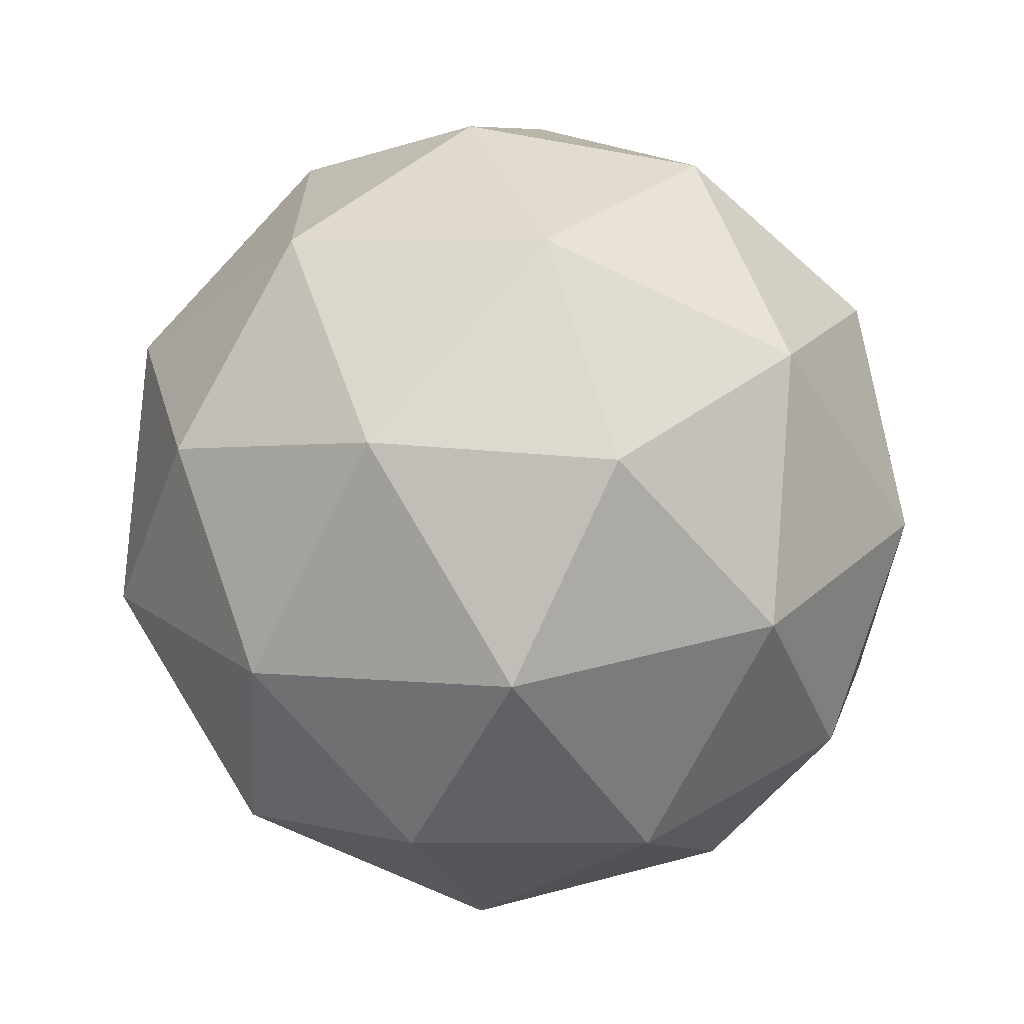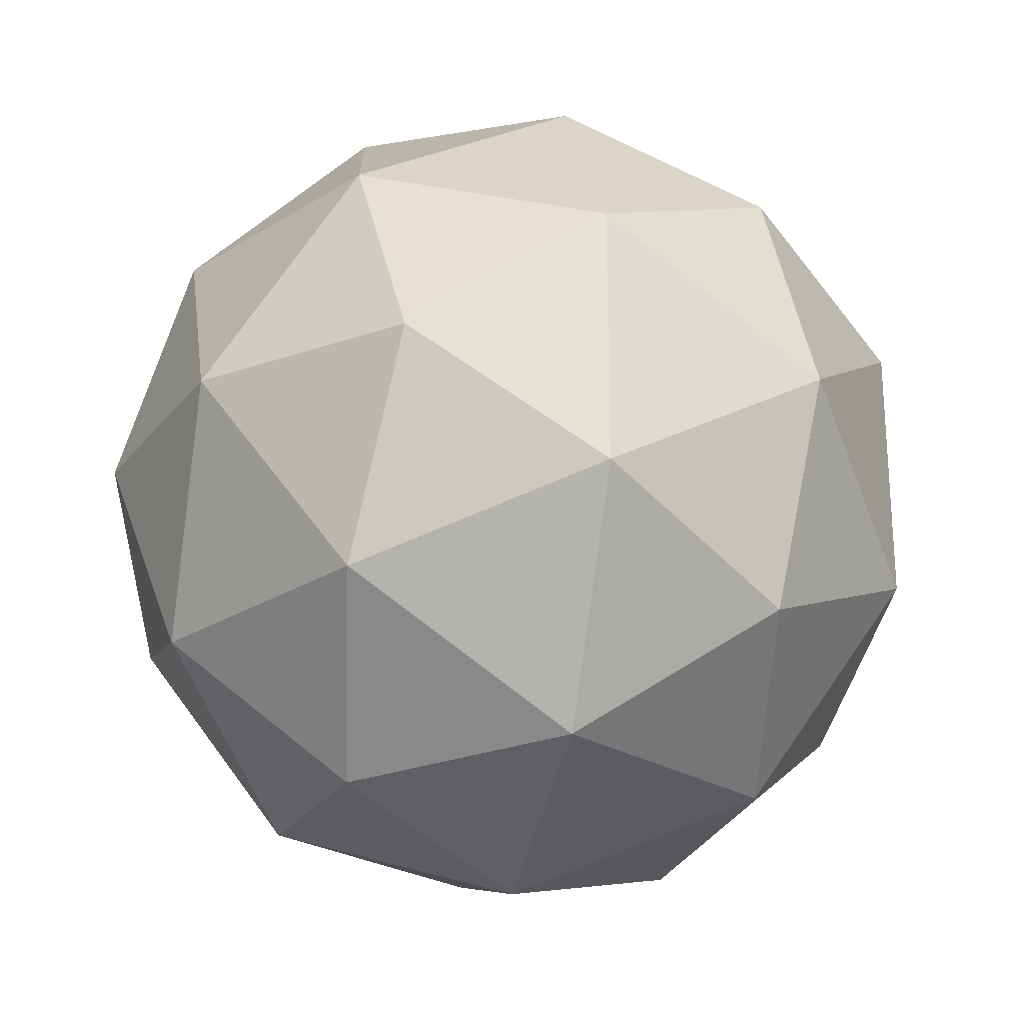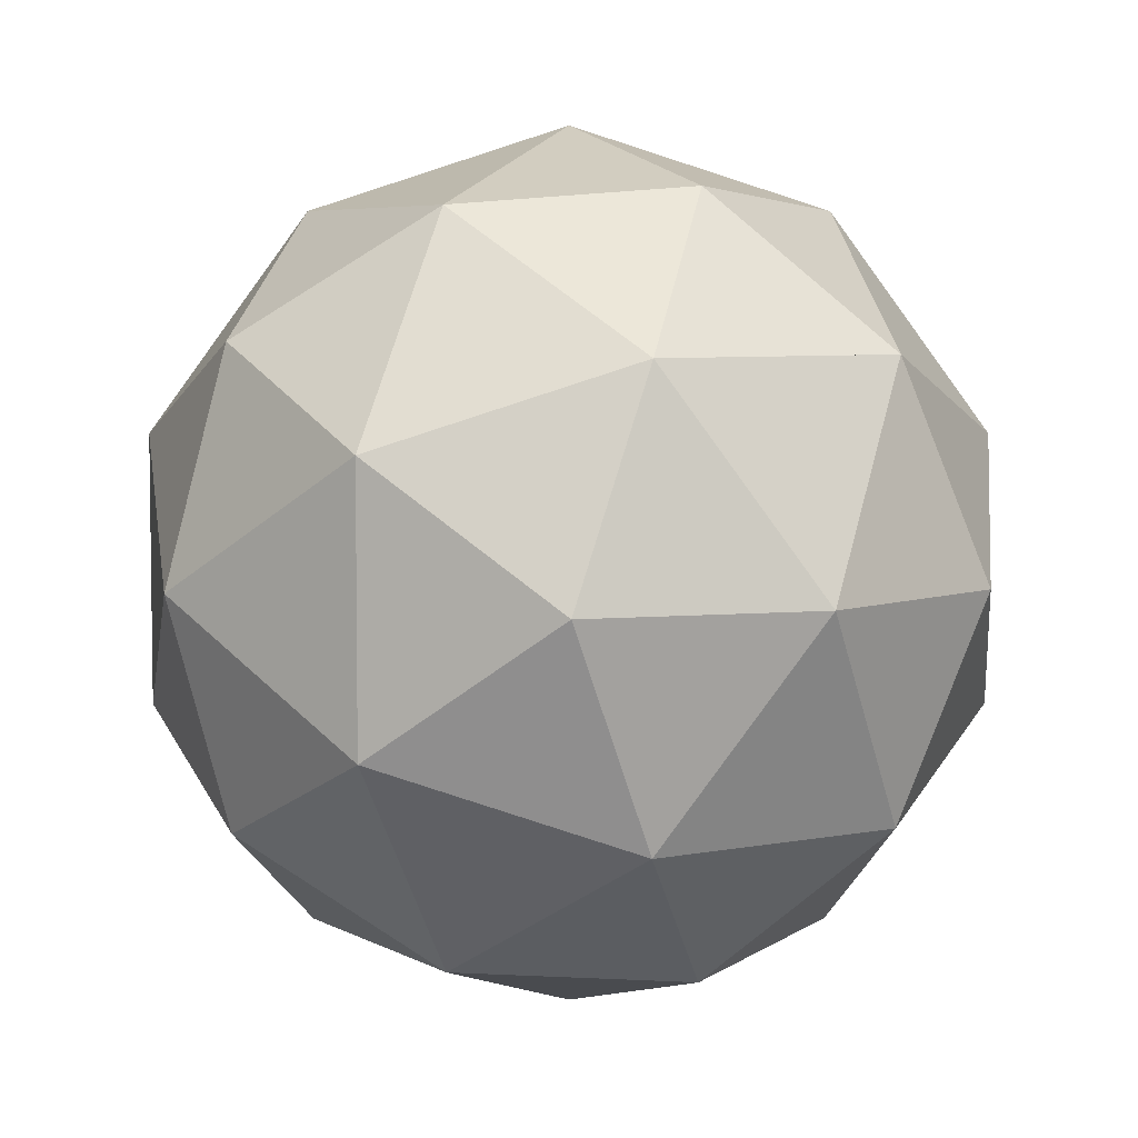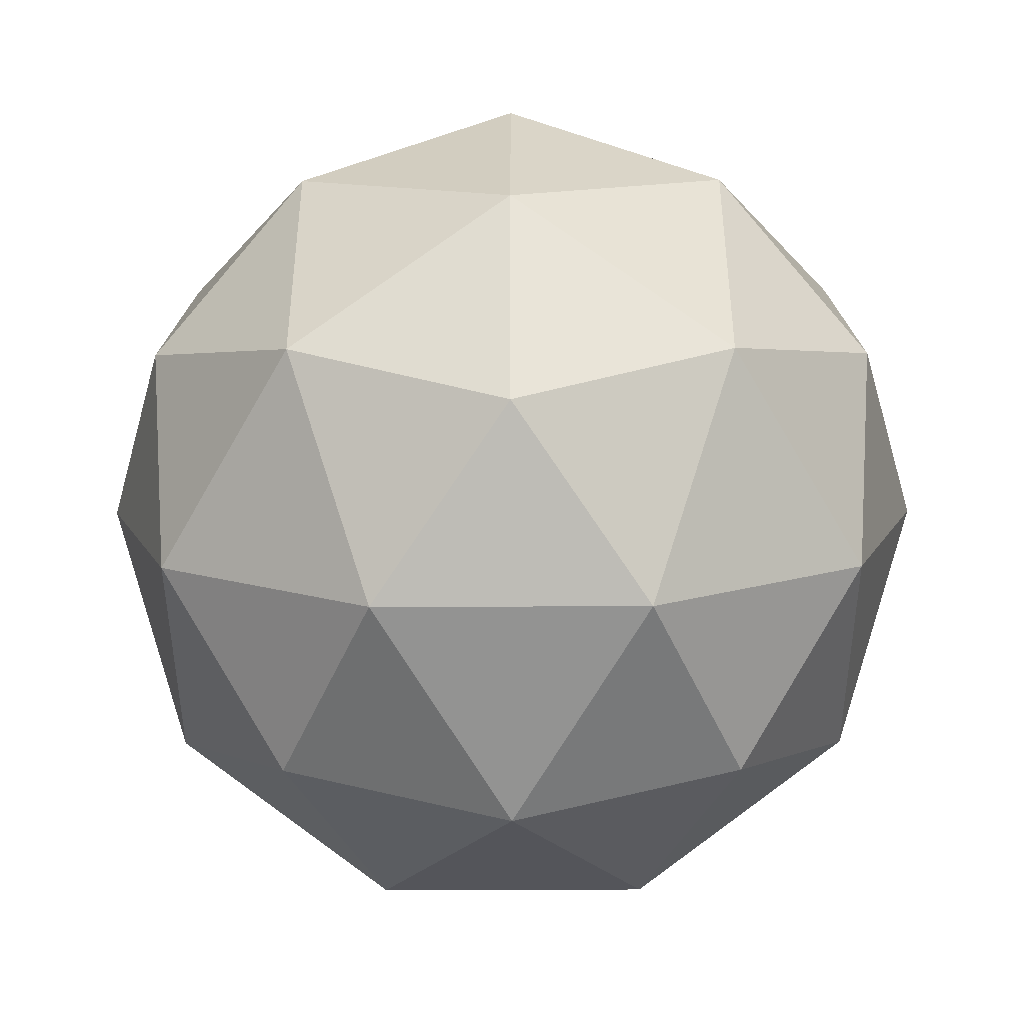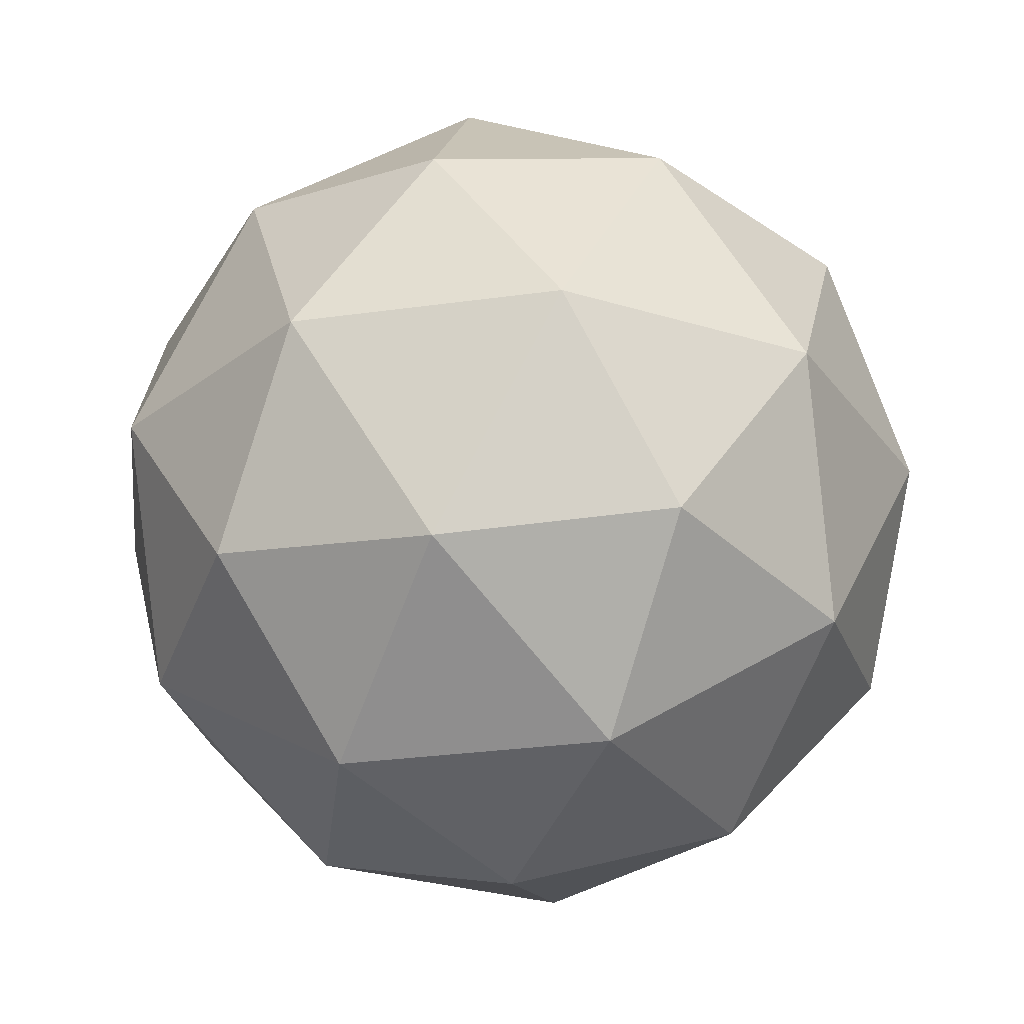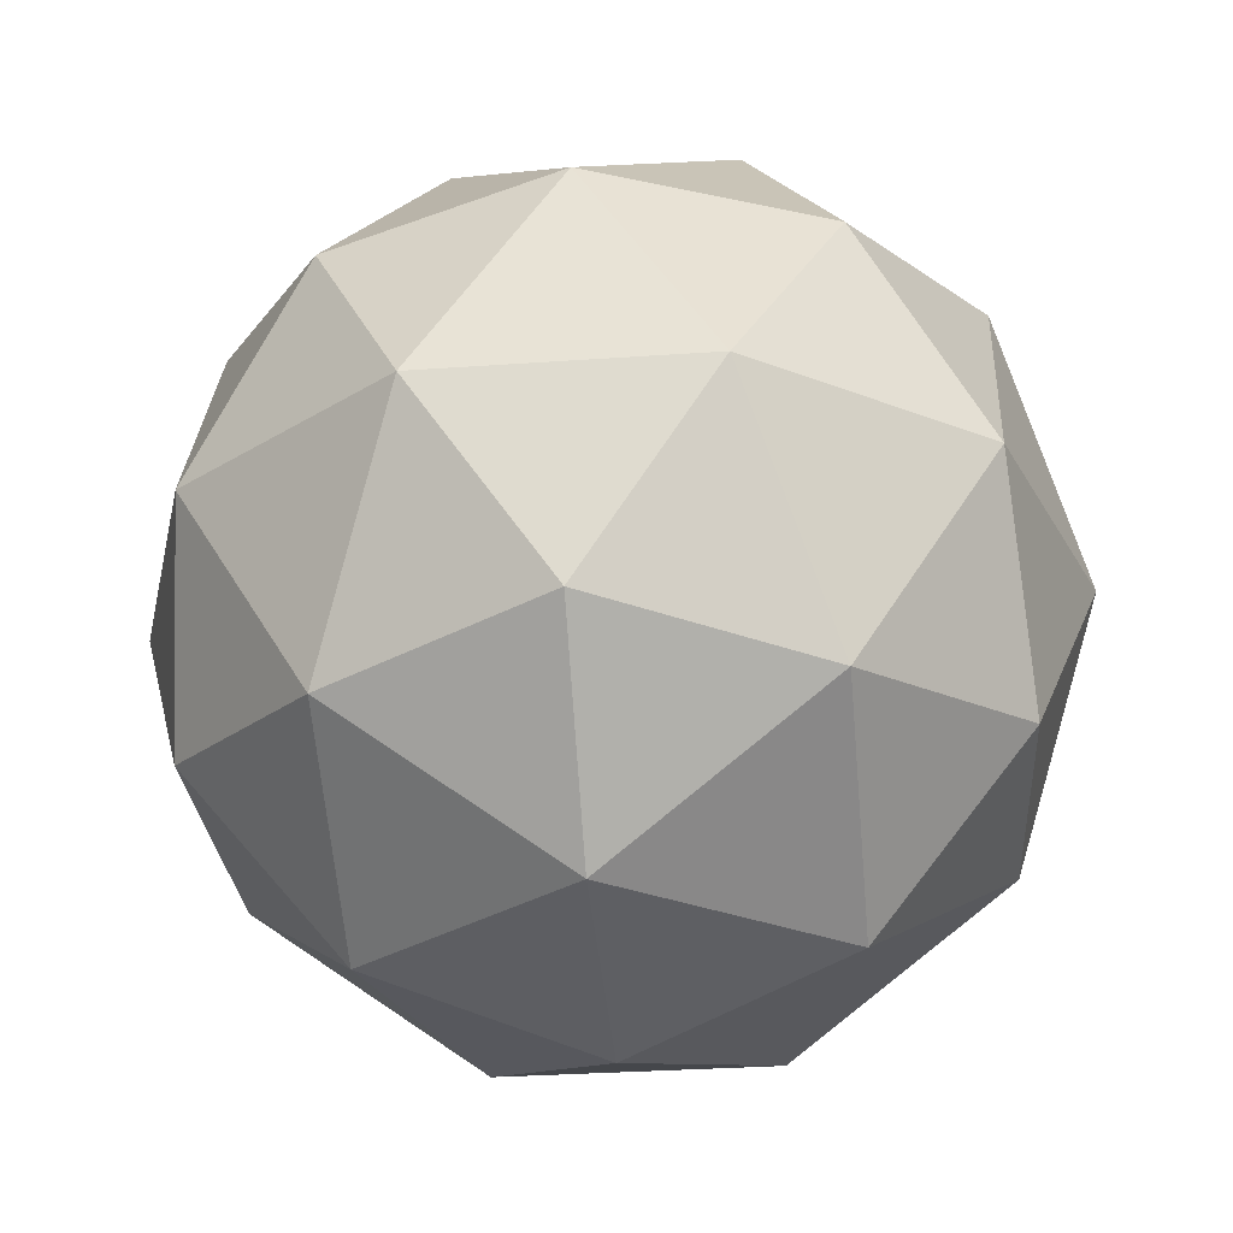
<metadata>
{"format":"obj","ext":"obj","renderer":"f3d","projection":"perspective","resolution":1024,"background":"white","views":[{"elev":-67.6,"azim":122.3,"up":"+Z"},{"elev":-25.2,"azim":13.6,"up":"+Z"},{"elev":5.6,"azim":116.3,"up":"+Z"},{"elev":-45.8,"azim":-121.5,"up":"+Z"},{"elev":-29.4,"azim":-114.3,"up":"+Y"},{"elev":-29.8,"azim":60.0,"up":"+Y"}]}
</metadata>
<code>
o Icosphere
v -0.01537 -1.225 -1e-06
v 0.8337 -0.5763 0.6169
v -0.3397 -0.5763 0.9982
v -1.065 -0.5763 -1e-06
v -0.3397 -0.5763 -0.9982
v 0.8337 -0.5763 -0.6169
v 0.3089 0.4732 0.9982
v -0.8645 0.4732 0.6169
v -0.8645 0.4732 -0.6169
v 0.3089 0.4732 -0.9982
v 1.034 0.4732 -1e-06
v -0.01537 1.122 -1e-06
v -0.206 -1.05 0.5867
v 0.4837 -1.05 0.3626
v 0.2931 -0.6684 0.9493
v 0.9828 -0.6684 -1e-06
v 0.4837 -1.05 -0.3626
v -0.6323 -1.05 -1e-06
v -0.8229 -0.6684 0.5867
v -0.206 -1.05 -0.5867
v -0.8229 -0.6684 -0.5867
v 0.2931 -0.6684 -0.9493
v 1.101 -0.05154 0.3626
v 1.101 -0.05154 -0.3626
v -0.01537 -0.05154 1.173
v 0.6743 -0.05154 0.9493
v -1.131 -0.05154 0.3626
v -0.7051 -0.05154 0.9493
v -0.7051 -0.05154 -0.9493
v -1.131 -0.05154 -0.3626
v 0.6743 -0.05154 -0.9493
v -0.01537 -0.05154 -1.173
v 0.7922 0.5654 0.5867
v -0.3238 0.5654 0.9493
v -1.014 0.5654 -1e-06
v -0.3238 0.5654 -0.9493
v 0.7922 0.5654 -0.5867
v 0.1753 0.9466 0.5867
v 0.6015 0.9466 -1e-06
v -0.5145 0.9466 0.3626
v -0.5145 0.9466 -0.3626
v 0.1753 0.9466 -0.5867
v -0.8591 -0.596 -0.5604
v -0.9015 -0.5112 -0.5296
v -0.9438 -0.4266 -0.4989
v -0.9937 -0.3268 -0.4626
v -1.035 -0.2439 -0.4325
v -1.078 -0.1576 -0.4011
v -0.5225 0.5315 -0.8271
v -0.6969 0.5018 -0.7199
v -0.08801 -0.1691 -1.134
v -0.1701 -0.3019 -1.09
v -0.2493 -0.43 -1.047
v -0.5477 -0.616 -0.8211
v -0.9072 0.4997 -0.4399
v -0.9424 0.5214 -0.2945
v -0.9654 0.5356 -0.1991
v -0.9946 0.5536 -0.07848
v -0.8881 0.4878 -0.5193
v -0.9249 0.5106 -0.3668
v -0.9815 0.5456 -0.1325
v -0.6199 0.5149 -0.7673
v -0.1842 0.672 -0.8479
v 0.1052 0.8931 -0.6376
v -0.2633 1.035 0.1801
v -0.3729 0.9964 0.2597
v 0.009395 1.099 -0.07623
v 0.03717 1.074 -0.1617
v 0.07498 1.039 -0.2781
v -1.055 0.09951 0.4358
v -0.9991 0.2085 0.4886
v -0.9513 0.3024 0.5341
v -0.912 0.3798 0.5716
v -0.98 0.5446 0.1389
v -0.9375 0.5184 0.3146
v -0.03791 0.7838 0.7416
v -0.8292 0.3572 0.6904
v -0.7804 0.1965 0.7922
v -0.7176 0.6719 0.5102
v -0.7416 0.06877 0.8731
v -0.807 0.2839 0.7368
v -0.2361 0.39 1.013
v -0.09888 0.1155 1.113
v -0.1646 0.247 1.065
v -0.2721 0.4619 0.9869
v -0.2143 0.3464 1.029
v -0.1325 0.1827 1.088
v -0.06767 0.05306 1.135
v 0.3476 0.8401 0.5867
v 0.5402 0.7211 0.5867
v 0.7021 0.09354 0.864
v 0.1462 0.9733 0.4973
v 0.08172 1.033 -0.2988
v 0.8685 0.5363 0.4017
v 0.8494 0.5436 0.4479
v 0.8381 0.5479 0.4753
v 0.8252 0.5528 0.5066
v 0.8098 0.5587 0.544
f 1 14 13
f 2 14 16
f 1 13 18
f 1 18 20
f 1 20 17
f 2 16 23
f 3 15 25
f 4 19 27
f 5 54 29
f 6 22 31
f 2 23 26
f 3 25 28
f 4 27 30
f 5 29 53
f 6 31 24
f 7 89 38
f 8 34 79
f 9 59 41
f 10 36 63 64 42
f 11 37 39
f 39 42 93
f 39 37 42
f 37 10 42
f 42 41 69 93
f 42 64 41
f 36 49 62 41
f 41 65 12
f 41 35 40
f 35 74 40
f 40 38 92 12 65 66
f 40 34 76
f 34 7 76
f 38 39 92
f 38 89 90 33 39
f 33 98 39
f 24 37 11
f 24 31 37
f 31 10 37
f 32 36 10
f 32 29 36
f 29 49 36
f 30 35 58 61 57 56 60 55 59 9
f 30 27 35
f 27 70 35
f 28 34 78 80
f 28 25 88 83
f 25 7 88
f 26 91 7
f 26 23 33 91
f 23 11 94 95 96 97 98 33
f 31 32 10
f 31 22 32
f 22 5 53 52 51 32
f 29 30 9
f 29 21 43
f 21 4 30 48 47 46 45 44 43
f 27 28 80
f 27 19 28
f 19 3 28
f 25 26 7
f 25 15 26
f 15 2 26
f 23 24 11
f 23 16 24
f 16 6 24
f 17 22 6
f 17 20 22
f 20 5 22
f 20 21 54 5
f 20 18 21
f 18 4 21
f 18 19 4
f 18 13 19
f 13 3 19
f 16 17 6
f 16 14 17
f 14 1 17
f 13 15 3
f 13 14 15
f 14 2 15
f 43 44 29
f 29 44 45
f 45 46 29
f 29 46 47
f 47 48 29
f 29 48 30
f 49 29 50 62
f 50 29 9
f 51 29 32
f 52 29 51
f 53 29 52
f 29 54 21
f 41 60 56
f 56 57 41
f 41 61 58
f 58 35 41
f 41 59 55
f 60 41 55
f 61 41 57
f 41 62 50 9
f 41 63 36
f 41 64 63
f 65 41 66
f 66 41 40
f 67 41 12
f 68 41 67
f 69 41 68
f 35 70 71
f 71 72 35
f 35 72 73
f 73 8 75 74 35
f 40 74 75
f 75 8 79 40
f 76 38 40
f 77 34 8
f 78 34 77 81
f 79 34 40
f 80 78 81 27
f 27 81 77 8 73 72 71 70
f 82 85 34 28
f 83 87 84 86 82 28
f 84 7 86
f 85 7 34
f 86 7 82
f 87 7 84
f 83 7 87
f 88 7 83
f 82 7 85
f 89 7 90
f 90 7 33
f 76 7 38
f 7 91 33
f 92 39 12
f 93 69 68 67 12 39
f 39 94 11
f 39 95 94
f 39 96 95
f 39 97 96
f 39 98 97

</code>
